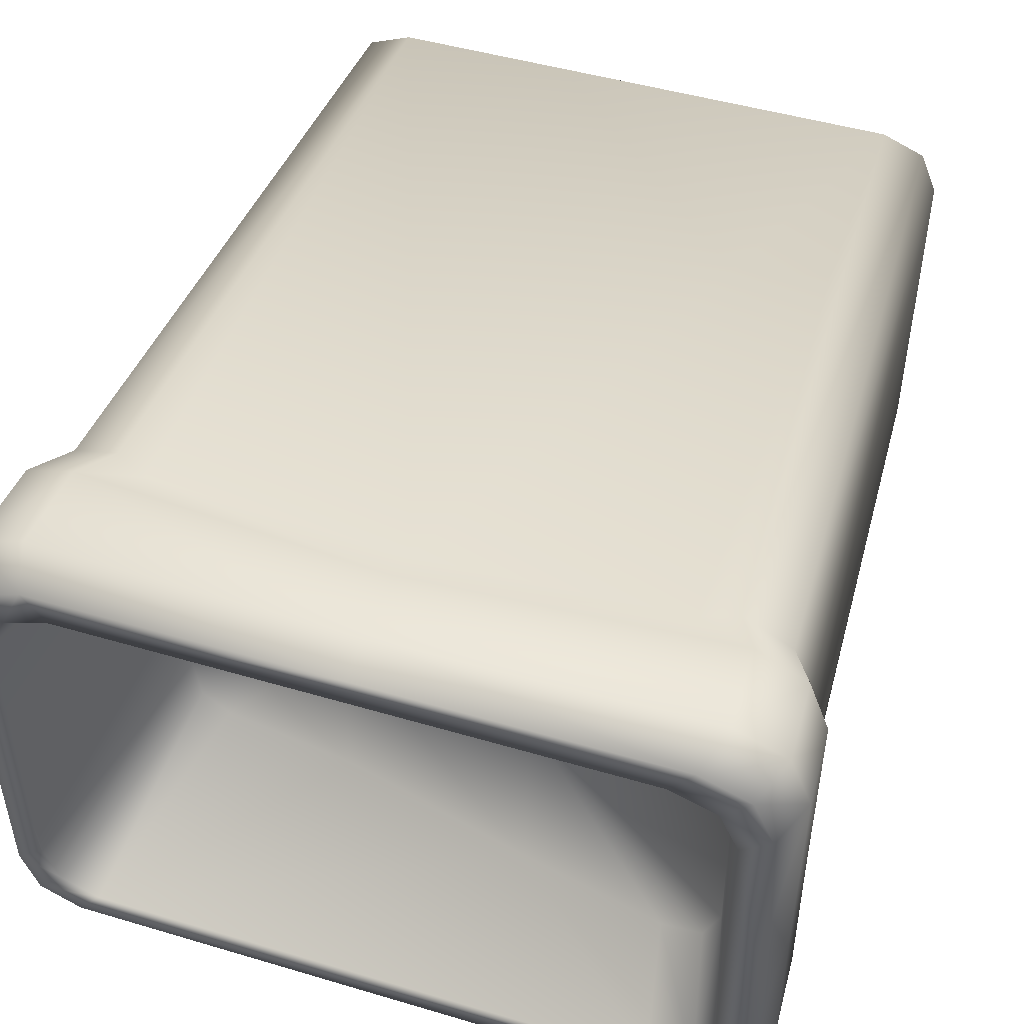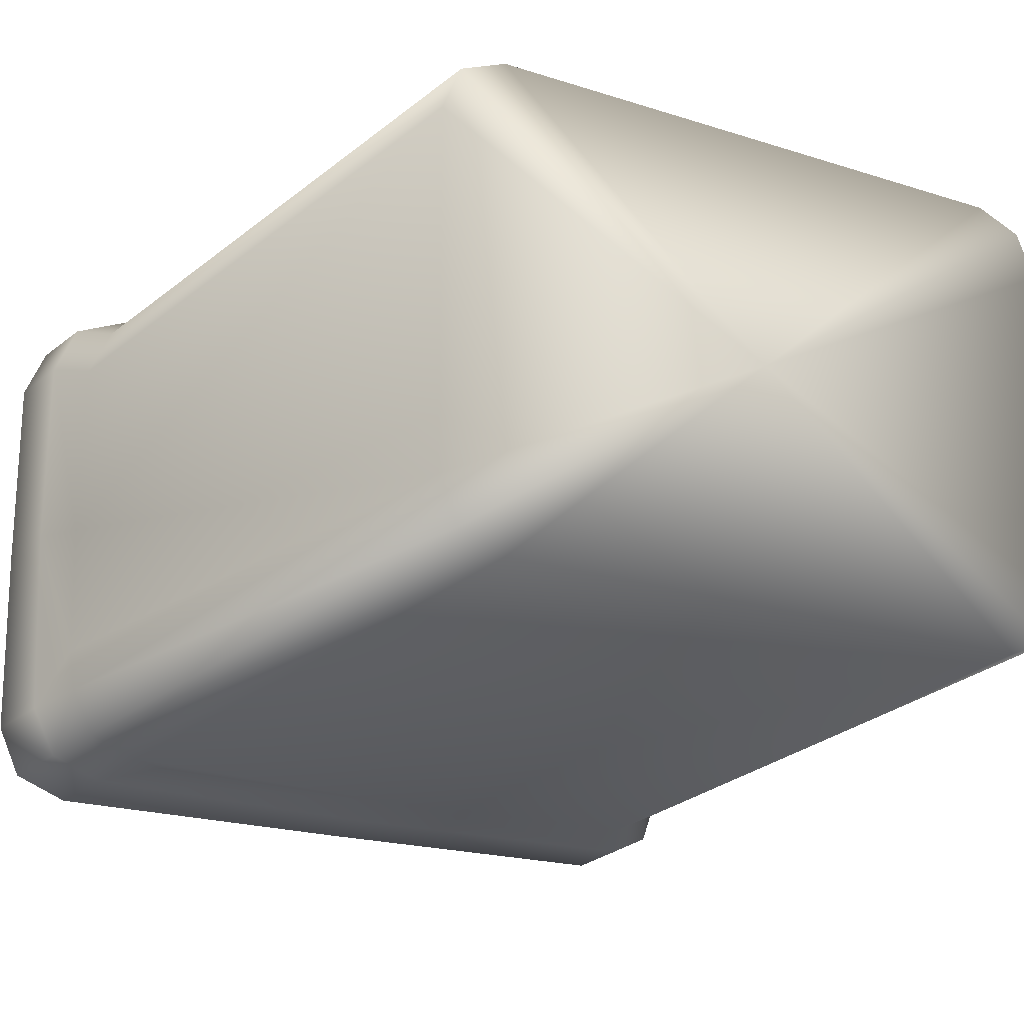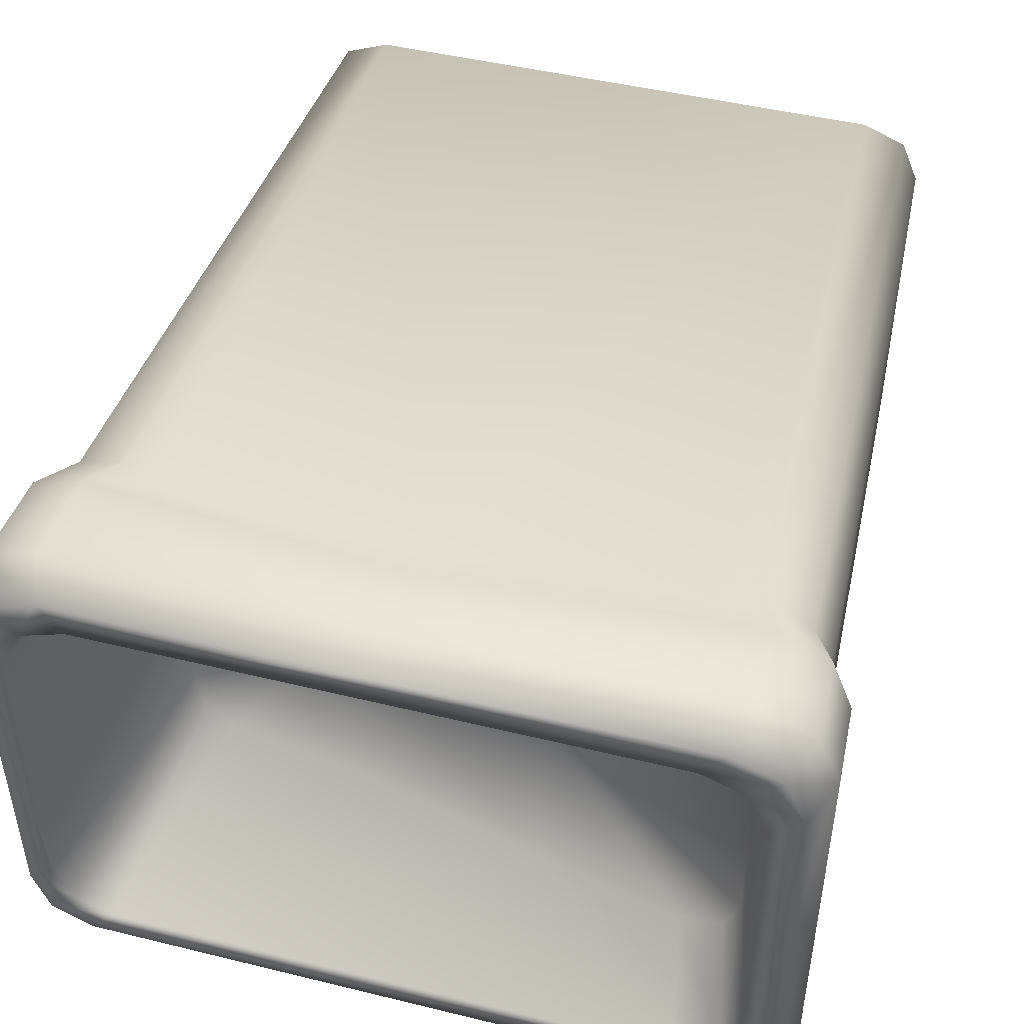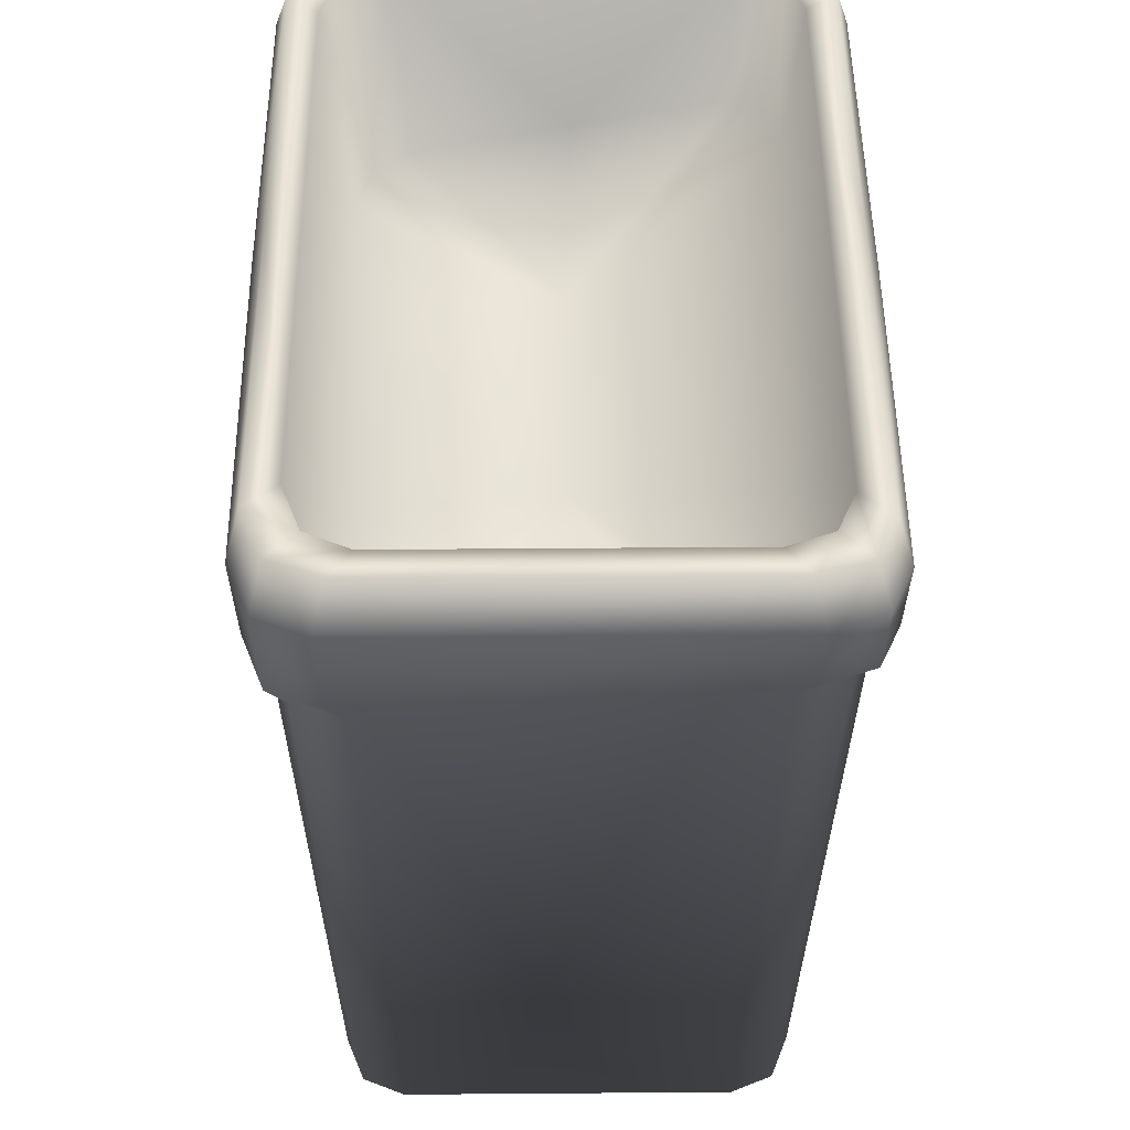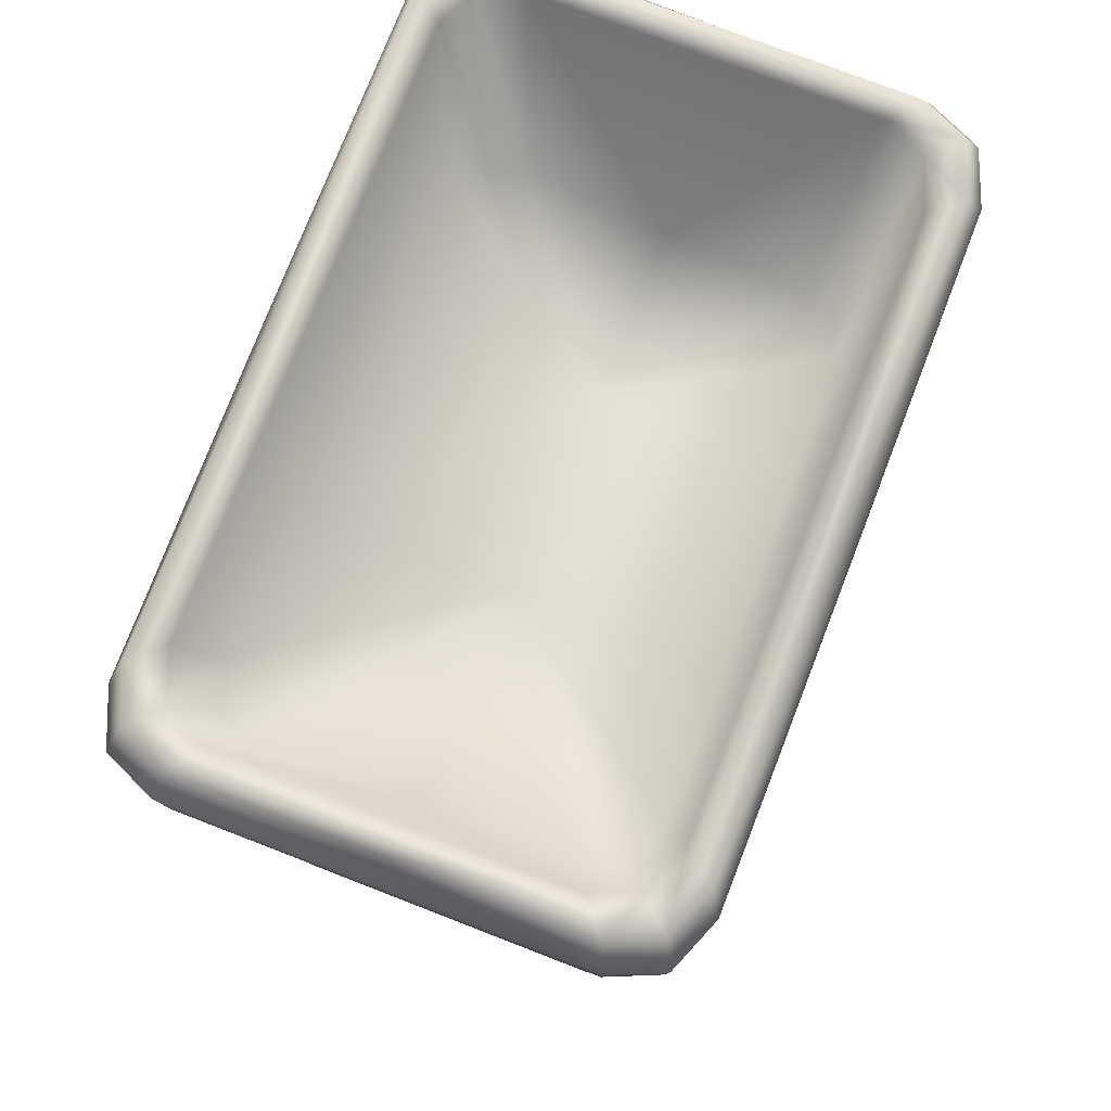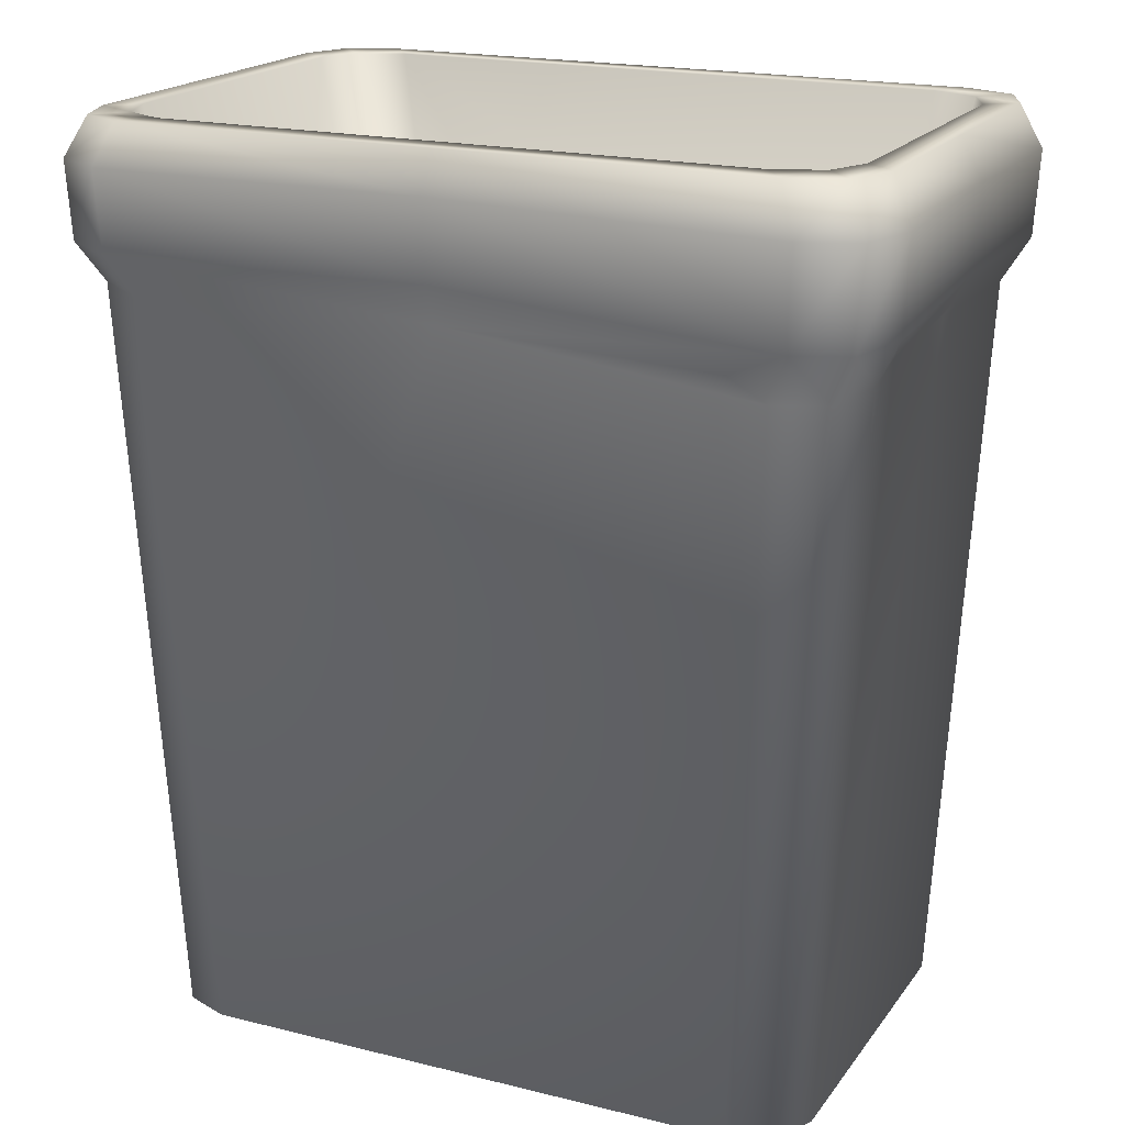
<metadata>
{"format":"obj","ext":"obj","renderer":"f3d","projection":"perspective","resolution":1024,"background":"white","views":[{"elev":47.8,"azim":-161.6,"up":"+Z"},{"elev":-19.9,"azim":-30.6,"up":"+Z"},{"elev":46.9,"azim":-164.5,"up":"+Z"},{"elev":50.6,"azim":89.5,"up":"+Y"},{"elev":76.0,"azim":-68.8,"up":"+Y"},{"elev":19.2,"azim":-154.9,"up":"+Y"}]}
</metadata>
<code>
o model.obj
v -1.971 0 -1.313
v 1.971 0 1.313
v -2.248 5.588 1.454
v 2.249 5.588 1.454
v -1.971 0 1.313
v 1.971 0 -1.313
v 2.273 5.588 -1.454
v -2.248 5.588 -1.454
v 2.008 5.588 -1.579
v 1.688 0 1.425
v 1.688 0 -1.425
v 1.927 5.588 1.579
v -1.694 0 -1.425
v -1.932 5.588 1.579
v -1.932 5.588 -1.579
v -1.694 0 1.425
v 2.084 0 1.046
v 2.377 5.588 1.158
v -2.377 5.588 1.158
v -2.084 0 1.046
v -2.084 0 -1.046
v 2.084 0 -1.046
v 2.377 5.588 -1.158
v -2.377 5.588 -1.158
v -2.074 5.588 1.277
v 2.075 5.588 1.277
v 2.098 5.588 -1.277
v -2.074 5.588 -1.277
v 1.853 5.588 -1.387
v 1.778 5.588 1.387
v -1.782 5.588 1.387
v -1.782 5.588 -1.387
v 2.193 5.588 1.018
v -2.193 5.588 1.018
v 2.193 5.588 -1.018
v -2.193 5.588 -1.018
v -0.000911 0 0
v 1.77 4.042 -1.114
v 1.569 4.072 -1.213
v -1.813 4.348 1.152
v -1.551 4.312 1.247
v 1.705 3.822 1.098
v 1.801 3.818 0.8751
v -1.928 4.398 0.9228
v 1.84 3.995 -0.883
v -2.001 4.728 -0.9896
v -1.622 4.707 -1.284
v 1.467 3.854 1.195
v 1.816 3.887 0
v -1.965 4.568 -0.04616
v 0.6545 4.189 -1.226
v -0.6545 4.507 -1.262
v -0.6545 4.248 1.239
v 0.6545 4.005 1.212
v -1.899 4.756 -1.185
v -0.6545 4.411 0
v 0.6545 4.172 0
v -2.322 4.54 1.137
v 2.188 4.365 1.423
v -1.884 4.453 1.547
v -2.317 4.453 -1.136
v 2.326 4.627 -1.139
v 2.222 4.627 -1.43
v -2.194 4.496 1.426
v -1.882 4.409 -1.546
v 2.315 4.409 1.135
v 1.877 4.409 1.546
v -2.19 4.409 -1.424
v -0.002578 4.627 1.552
v 1.647 4.54 1.55
v 1.95 4.584 -1.551
v 0.03099 4.627 -1.552
v -1.648 4.54 -1.55
v -1.652 4.54 1.55
v -2.322 4.54 -0.8531
v -2.324 4.584 0
v 2.002 4.707 1.648
v 2.369 4.869 -1.522
v -2.337 4.707 -1.517
v -2.009 4.739 1.649
v -2.34 4.772 1.519
v -2.472 4.739 -1.21
v 2.083 4.836 -1.651
v 2.335 4.674 1.517
v -2.476 4.804 1.211
v 2.479 4.869 -1.213
v -2.008 4.707 -1.648
v 2.47 4.707 1.209
v 2.367 5.279 1.533
v -2.505 5.323 1.222
v 2.506 5.344 -1.223
v -2.034 5.29 -1.665
v 2.503 5.29 1.222
v 2.029 5.29 1.665
v 2.396 5.344 -1.535
v -2.368 5.29 -1.533
v -2.035 5.301 1.665
v -2.369 5.312 1.534
v -2.504 5.301 -1.222
v 2.113 5.333 -1.666
v -0.002493 5.588 1.579
v -0.002727 4.869 1.652
v -0.002682 5.344 1.666
v -2.377 5.588 0
v -2.478 4.836 0
v -2.505 5.333 0
v 0.03804 5.588 -1.579
v 0.0347 4.869 -1.652
v 0.03844 5.344 -1.666
g base
f 6 11 71 63
f 2 17 66 59
f 1 21 61 68
f 5 16 60 64
f 29 27 7 9
f 31 25 3 14
f 33 26 4 18
f 19 3 25 34
f 35 33 18 23
f 34 36 24 104 19
f 32 29 9 107 15
f 30 31 14 101 12
f 26 30 12 4
f 28 32 15 8
f 27 35 23 7
f 8 24 36 28
f 37 11 6
f 37 17 2
f 37 21 1
f 37 16 5
f 37 2 10
f 37 5 20
f 37 20 21
f 37 10 16
f 37 6 22
f 37 1 13
f 37 13 11
f 37 22 17
f 38 27 29 39
f 40 25 31 41
f 42 26 33 43
f 34 25 40 44
f 48 30 26 42
f 47 32 28 55
f 45 35 27 38
f 28 36 46 55
f 57 51 52
f 52 56 57
f 54 57 53
f 53 57 56
f 56 40 41
f 57 42 43
f 43 49 57
f 57 54 48
f 57 48 42
f 57 49 45
f 57 45 38
f 57 38 39
f 57 39 51
f 49 43 33
f 49 33 35
f 49 35 45
f 50 46 36
f 50 36 34
f 50 34 44
f 44 40 56
f 56 50 44
f 41 53 56
f 30 48 54
f 30 54 53
f 53 41 31
f 31 30 53
f 32 47 52
f 52 29 32
f 29 52 51
f 29 51 39
f 56 52 47
f 56 47 55
f 56 55 46
f 46 50 56
f 10 2 59 67
f 20 5 64 58
f 22 6 63 62
f 13 1 68 65
f 17 22 62 66
f 3 19 90 98
f 7 23 91 95
f 8 15 92 96
f 23 18 93 91
f 14 3 98 97
f 9 7 95 100
f 18 4 89 93
f 24 8 96 99
f 67 59 84 77
f 11 72 71
f 109 107 9 100
f 92 15 107 109
f 65 73 72 13
f 72 73 87 108
f 90 19 104 106
f 75 61 21
f 106 104 24 99
f 58 76 20
f 21 76 75
f 94 12 101 103
f 16 69 74
f 74 60 16
f 103 101 14 97
f 67 70 10
f 85 81 98 90
f 86 78 95 91
f 87 79 96 92
f 88 86 91 93
f 81 80 97 98
f 78 83 100 95
f 84 88 93 89
f 79 82 99 96
f 89 94 77 84
f 108 109 100 83
f 87 92 109 108
f 106 105 85 90
f 105 106 99 82
f 103 102 77 94
f 102 103 97 80
f 85 58 64 81
f 86 62 63 78
f 87 65 68 79
f 88 66 62 86
f 81 64 60 80
f 78 63 71 83
f 84 59 66 88
f 79 68 61 82
f 83 71 72 108
f 76 58 85 105
f 75 76 105 82
f 89 4 12 94
f 16 10 69
f 70 69 10
f 11 13 72
f 21 20 76
f 74 69 102 80
f 102 69 70 77
f 75 82 61
f 73 65 87
f 70 67 77
f 74 80 60

</code>
